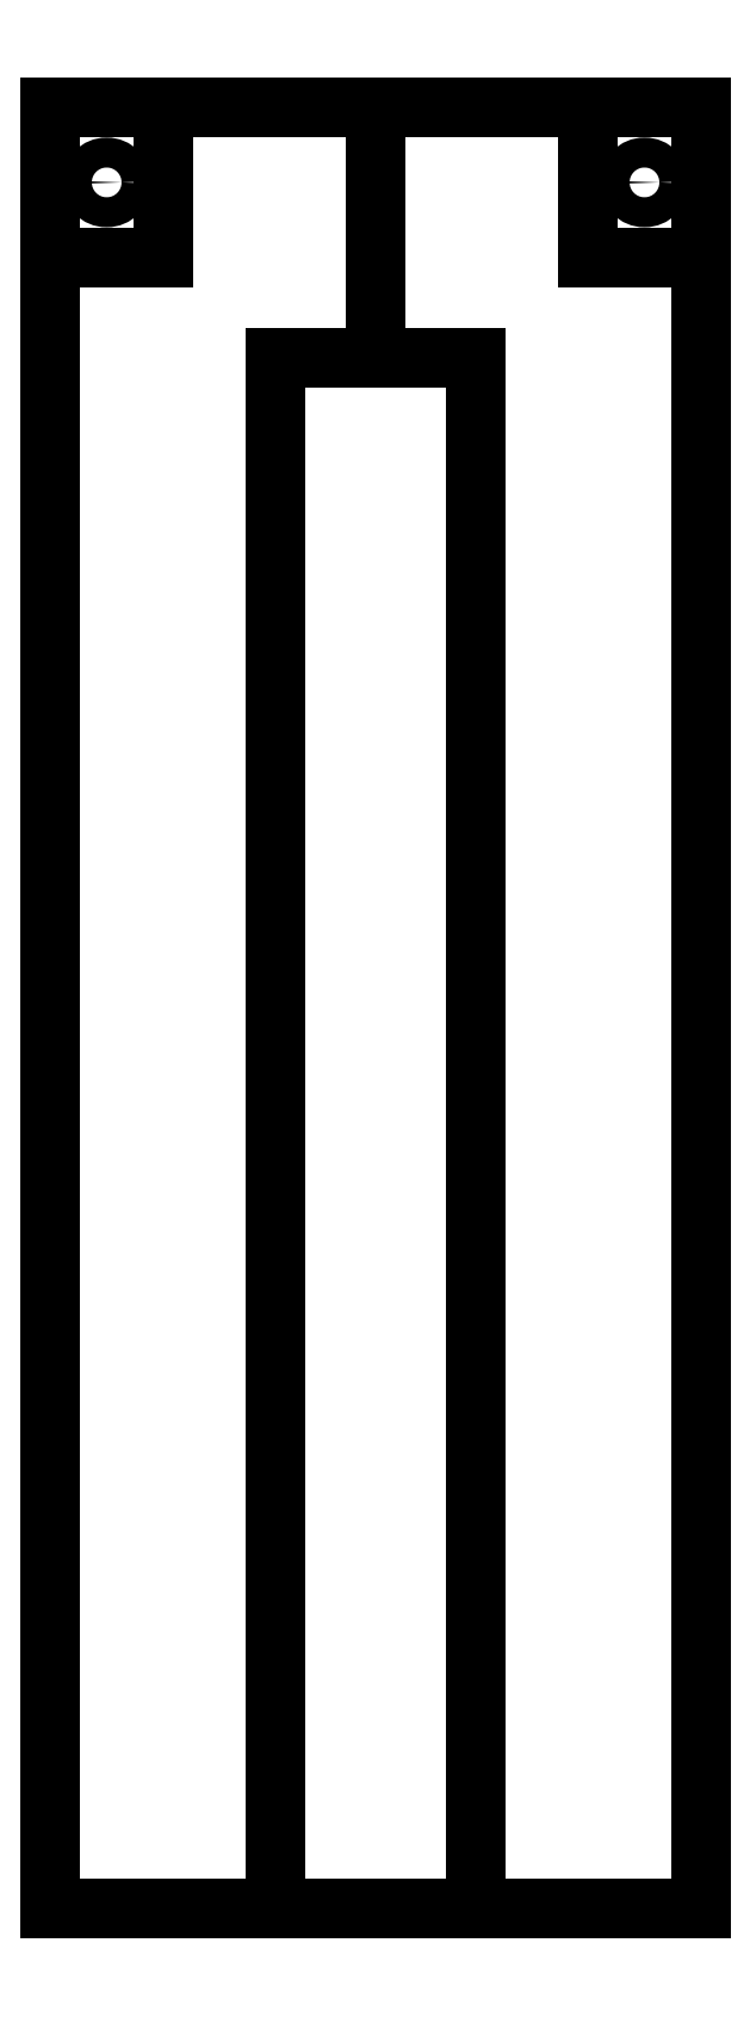
<metadata>
{"format":"dxf","ext":"dxf","renderer":"ezdxf+matplotlib","layout":"modelspace","background":"white","min_lineweight":24,"dpi":150}
</metadata>
<code>
0
SECTION
2
ENTITIES
0
LWPOLYLINE
8
0
90
4
70
1
43
0
10
-0.65
20
0
10
0.65
20
0
10
0.65
20
-3.6
10
-0.65
20
-3.6
0
LINE
8
0
10
0.65
20
-3.6
30
0
11
-0.65
21
-3.6
31
0
0
LINE
8
0
10
-0.65
20
-3.6
30
0
11
-0.65
21
0
31
0
0
LINE
8
0
10
-0.65
20
0
30
0
11
0.65
21
0
31
0
0
LINE
8
0
10
0.65
20
0
30
0
11
0.65
21
-3.6
31
0
0
LINE
8
0
10
0
20
0
30
0
11
0
21
-0.5
31
0
0
LINE
8
0
10
0
20
-0.5
30
0
11
-0.2
21
-0.5
31
0
0
LINE
8
0
10
-0.2
20
-0.5
30
0
11
0.2
21
-0.5
31
0
0
LINE
8
0
10
0.2
20
-0.5
30
0
11
0.2
21
-3.6
31
0
0
LINE
8
0
10
-0.2
20
-0.5
30
0
11
-0.2
21
-3.6
31
0
0
LWPOLYLINE
8
0
90
4
70
1
43
0
10
-0.425
20
0
10
-0.65
20
0
10
-0.65
20
-0.3
10
-0.425
20
-0.3
0
LINE
8
0
10
0.65
20
0
30
0
11
0.425
21
0
31
0
0
LINE
8
0
10
0.425
20
0
30
0
11
0.425
21
-0.3
31
0
0
LINE
8
0
10
0.425
20
-0.3
30
0
11
0.65
21
-0.3
31
0
0
LINE
8
0
10
0.65
20
-0.3
30
0
11
0.65
21
0
31
0
0
LINE
8
0
10
0.65
20
0
30
0
11
0.5375
21
0
31
0
0
LINE
8
0
10
0.65
20
-0.15
30
0
11
0.65
21
0
31
0
0
LINE
8
0
10
-0.65
20
0
30
0
11
-0.5375
21
0
31
0
0
LINE
8
0
10
-0.65
20
-0.15
30
0
11
-0.65
21
0
31
0
0
CIRCLE
8
0
10
0.5375
20
-0.15
30
0
40
0.03
0
CIRCLE
8
0
10
-0.5375
20
-0.15
30
0
40
0.03
0
ENDSEC
0
EOF

</code>
